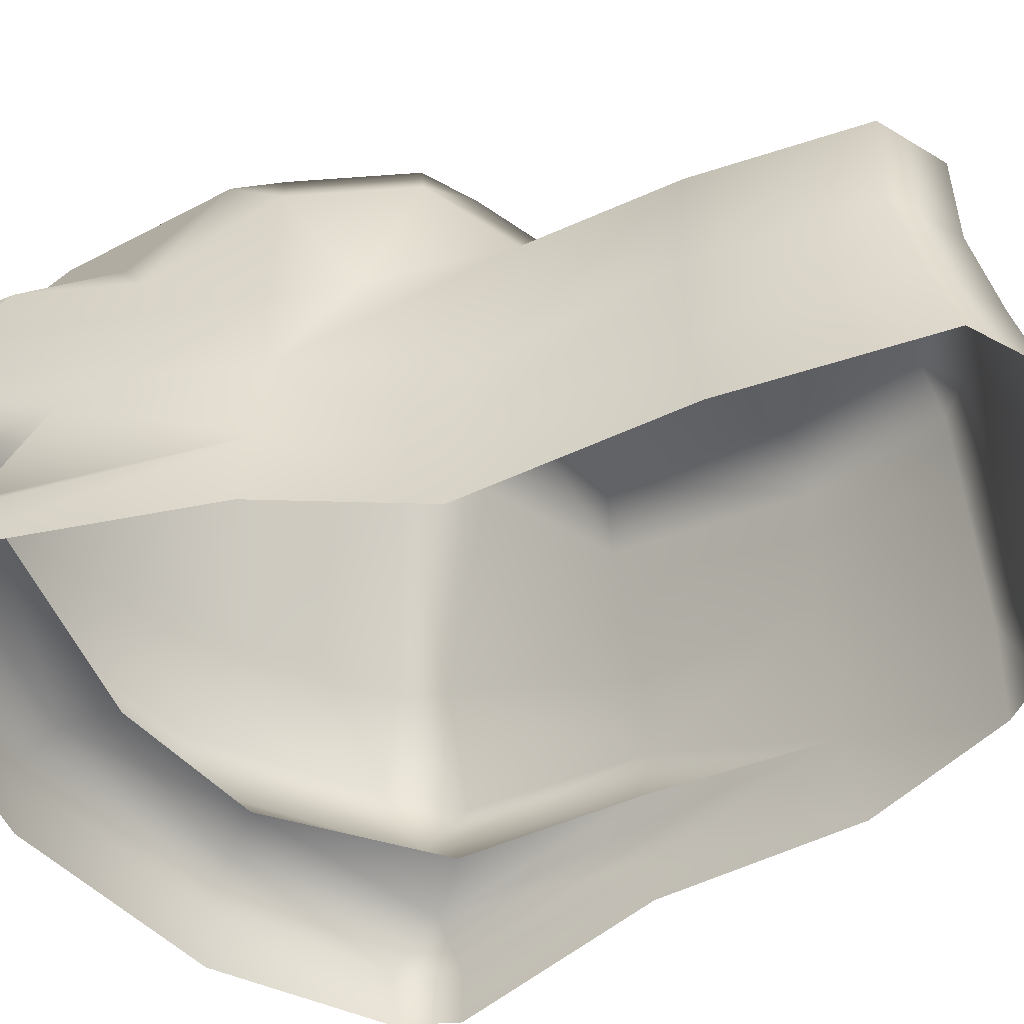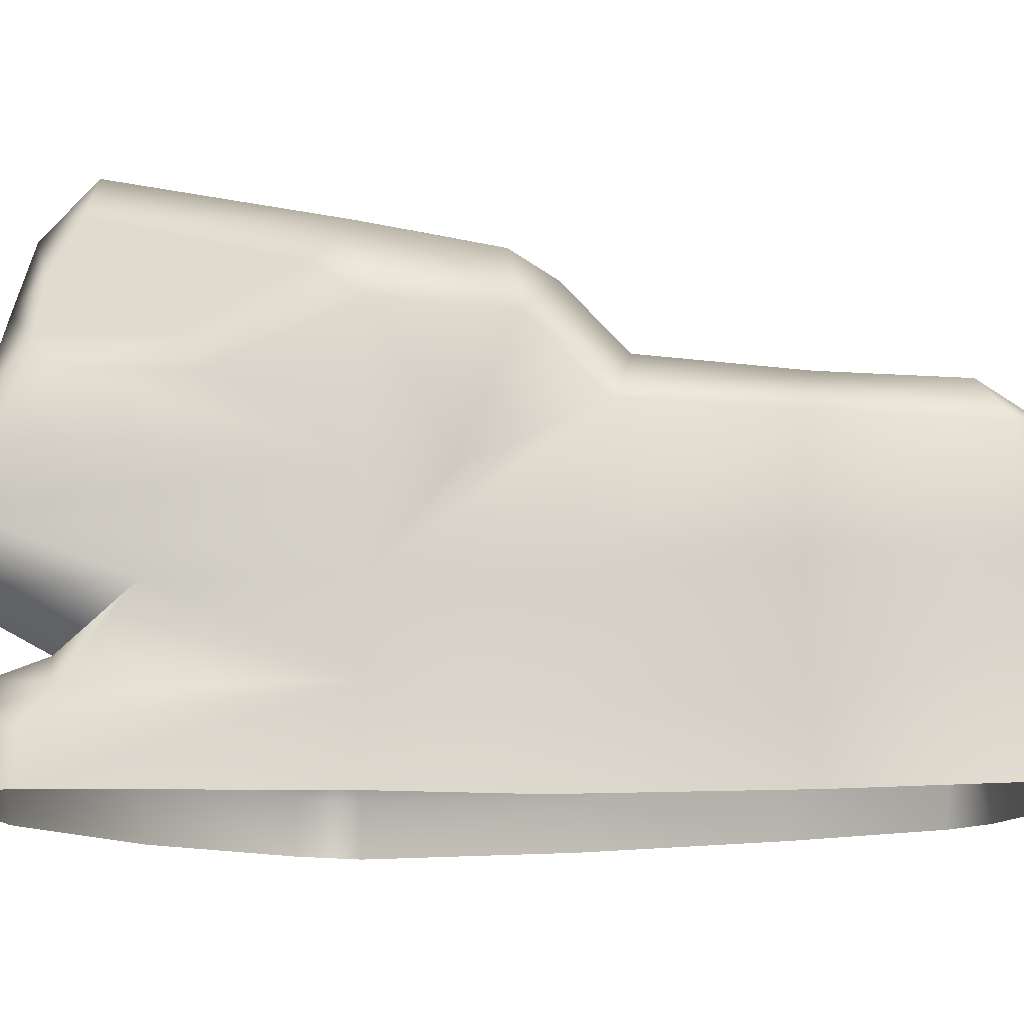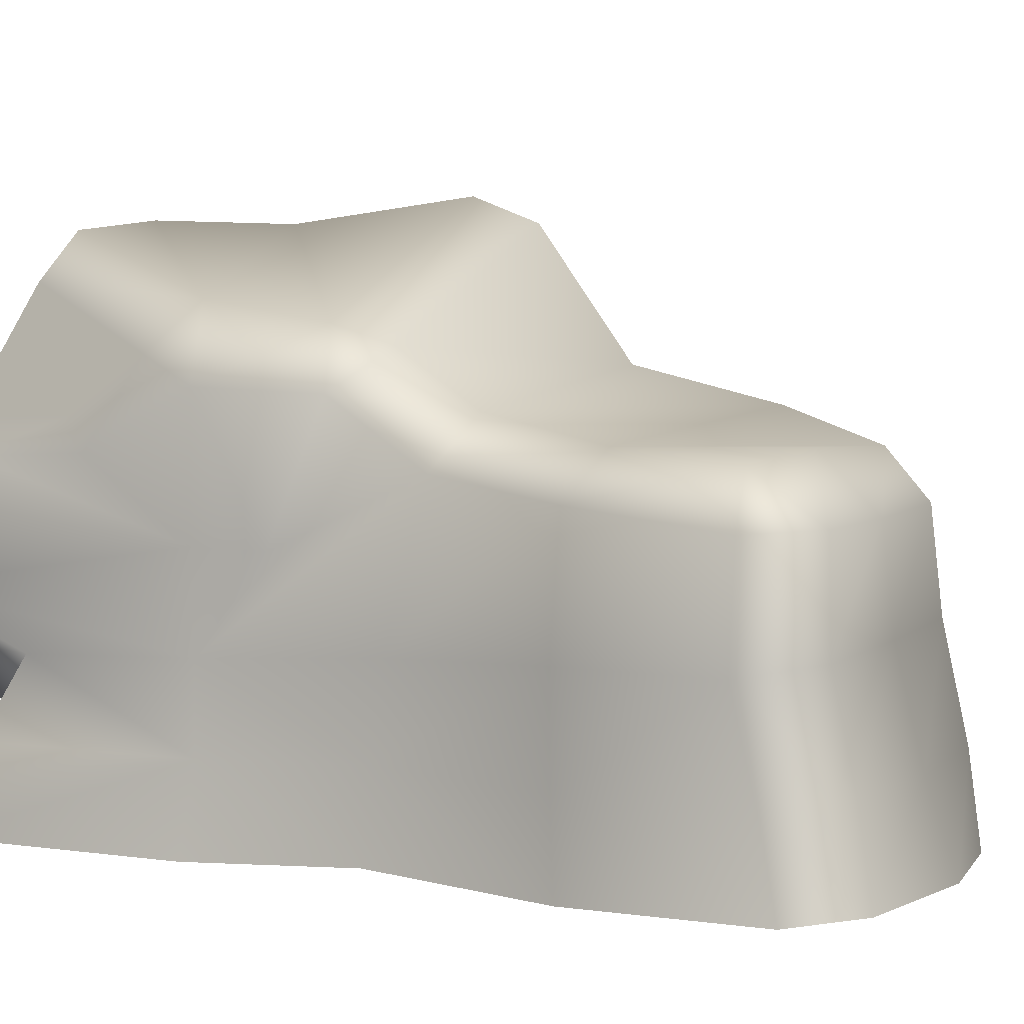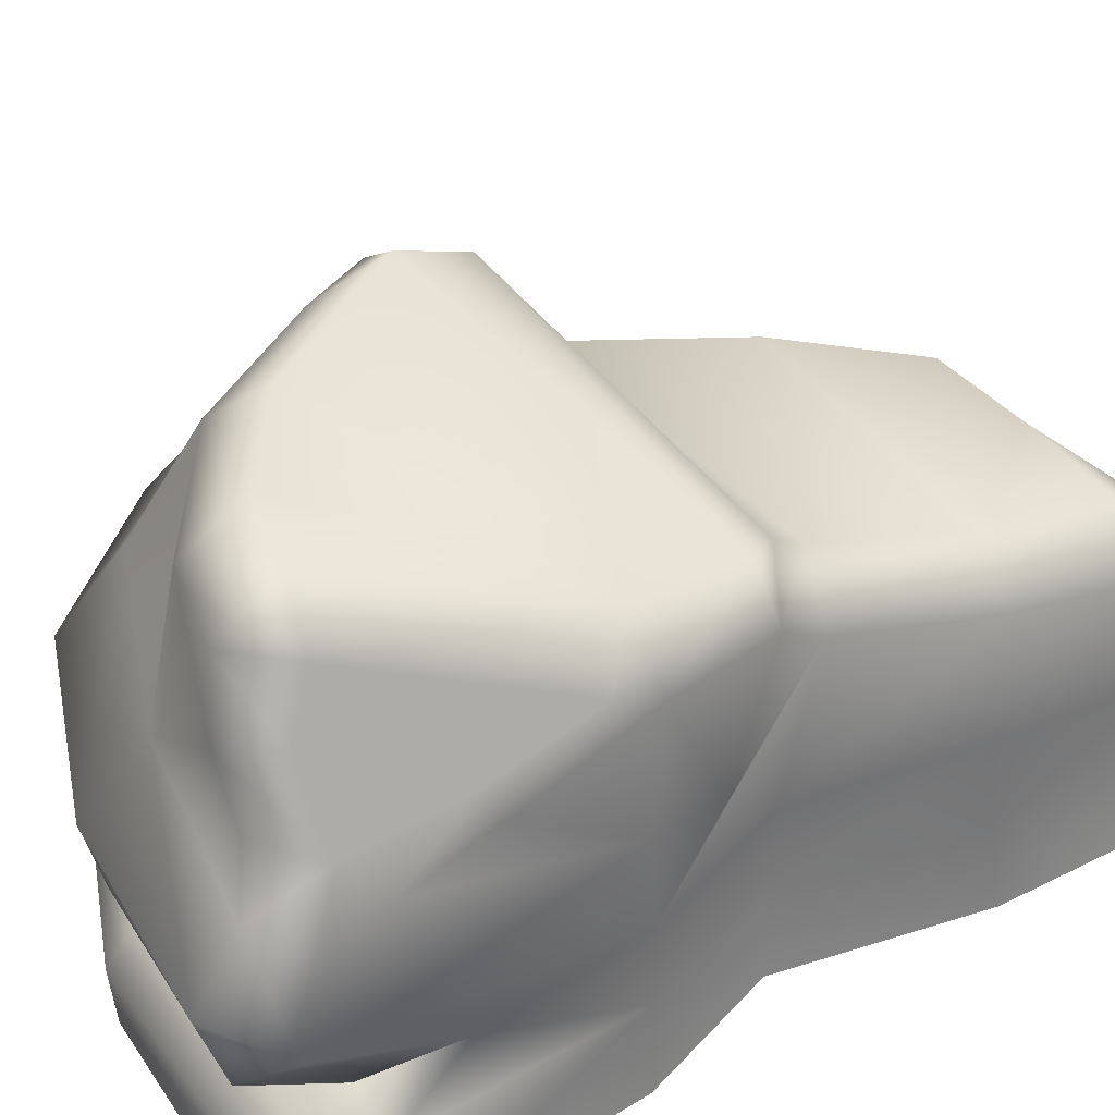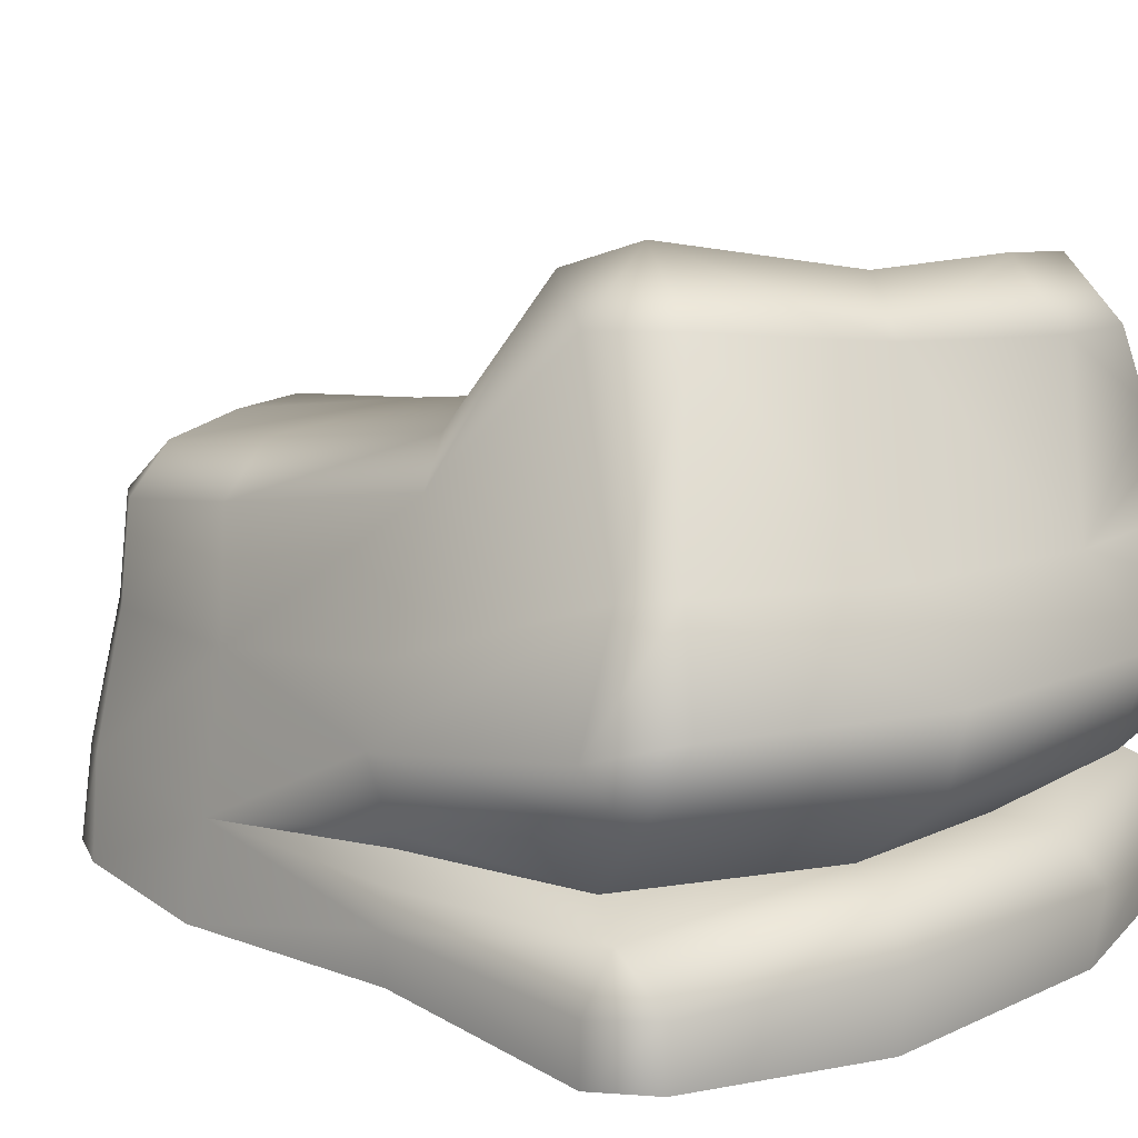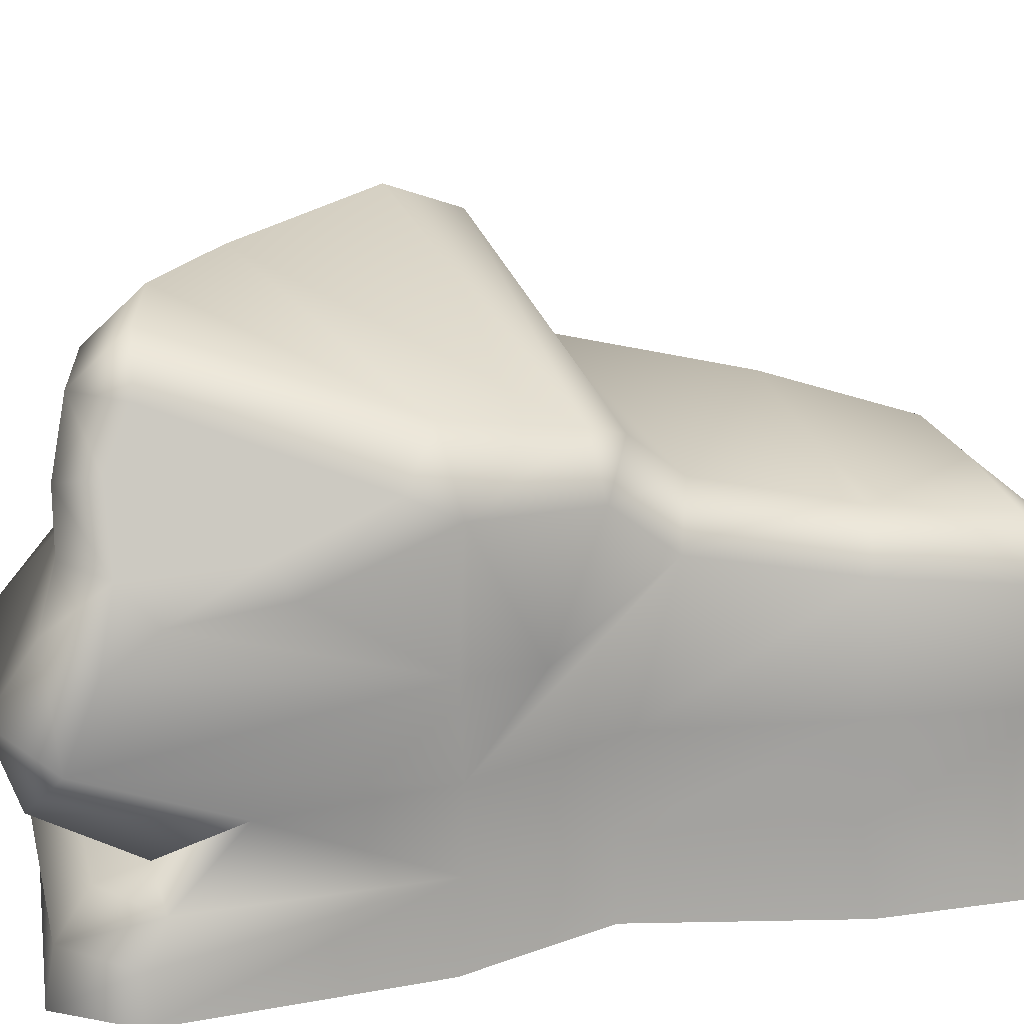
<metadata>
{"format":"obj","ext":"obj","renderer":"f3d","projection":"perspective","resolution":1024,"background":"white","views":[{"elev":-47.6,"azim":-73.0,"up":"+Y"},{"elev":-11.1,"azim":-89.8,"up":"+Y"},{"elev":3.5,"azim":-56.5,"up":"+Y"},{"elev":37.5,"azim":-123.7,"up":"+Y"},{"elev":15.7,"azim":112.9,"up":"+Y"},{"elev":20.7,"azim":-103.6,"up":"+Y"}]}
</metadata>
<code>
g m_dlc4_map_rock_02
v -0.1703 0.4007 0.5701
v -0.1844 0.4723 0.4996
v -0.0259 0.4696 0.5016
v -0.01833 0.4092 0.5535
v -0.3327 0.3985 0.592
v -0.3357 0.4601 0.5
v -0.4115 0.3955 0.5311
v -0.3316 0.2663 0.5946
v -0.4165 0.2552 0.5269
v -0.3288 0.1367 0.6225
v -0.4099 0.1284 0.5553
v -0.3834 0.416 0.3124
v -0.3136 0.474 0.3283
v -0.3301 0.4404 0.1092
v -0.262 0.5064 0.133
v -0.1612 0.274 0.5802
v -0.1394 0.1336 0.6056
v 0.07169 0.5097 0.3241
v 0.1434 0.554 0.08018
v 0.1442 0.4533 0.3382
v 0.2191 0.508 0.06591
v 0.1798 0.3017 0.3266
v 0.2925 0.3509 0.07974
v 0.3429 0.2712 0.07505
v 0.2283 0.1263 0.3265
v 0.3183 0.1811 0.06075
v 0.2782 0.1456 0.07575
v 0.3301 0.1521 -0.1704
v 0.4116 0.2451 -0.2433
v 0.1943 0.1695 -0.3898
v 0.2072 0.2461 -0.4818
v 0.2156 0.3511 -0.506
v -0.05975 0.3446 -0.6188
v -0.05494 0.2357 -0.5899
v 0.4039 0.348 -0.2973
v 0.1877 0.4579 -0.4274
v -0.0806 0.438 -0.5393
v 0.07072 0.6703 -0.3803
v -0.1051 0.655 -0.5079
v -0.1347 0.7301 -0.4357
v 0.008019 0.728 -0.3308
v -0.0193 0.1628 -0.4688
v -0.2419 0.7157 -0.4652
v -0.2257 0.6456 -0.536
v -0.3538 0.334 -0.6488
v -0.3543 0.2261 -0.6126
v -0.3465 0.419 -0.5869
v -0.3153 0.491 -0.562
v -0.3562 0.1551 -0.4834
v -0.3654 0.6294 -0.169
v -0.3026 0.6525 -0.4738
v -0.2257 0.6456 -0.536
v -0.324 0.5789 -0.509
v -0.256 0.5548 -0.5578
v -0.3932 0.4933 -0.5103
v -0.3153 0.491 -0.562
v -0.3465 0.419 -0.5869
v -0.4195 0.3975 -0.5328
v -0.4261 0.4504 -0.4665
v -0.4264 0.2963 -0.5752
v -0.3538 0.334 -0.6488
v -0.3543 0.2261 -0.6126
v -0.4156 0.5682 -0.2147
v -0.427 0.2258 -0.3835
v -0.3562 0.1551 -0.4834
v -0.3873 0.4976 -0.3521
v -0.3961 0.4556 -0.323
v -0.4114 0.5325 -0.1502
v -0.4071 0.2331 -0.1514
v -0.4067 0.1206 -0.1519
v -0.3394 0.1213 0.03843
v -0.338 0.2395 0.05532
v -0.3978 0.354 -0.05701
v -0.408 0.3563 -0.1571
v -0.4127 0.1165 -0.4744
v -0.3562 0.1551 -0.4834
v -0.3512 0.1325 -0.5469
v -0.3812 0.5259 0.0111
v -0.3946 0.252 0.3062
v -0.3949 0.1212 0.3072
v -0.3742 0.07726 -0.5929
v -0.443 0.07054 -0.5043
v -0.4201 0.01755 0.584
v -0.4099 0.009417 0.3214
v -0.3524 0.009665 0.0361
v -0.343 0.02328 0.6477
v -0.1248 0.02081 0.6388
v -0.385 0.005945 -0.6059
v -0.4491 0.005905 -0.5058
v -0.4224 0.007472 -0.1634
v 0.07297 0.1329 0.5588
v -0.009734 0.2844 0.5639
v 0.05329 0.291 0.5244
v 0.1088 0.1341 0.5303
v 0.0812 0.01513 0.5717
v 0.1332 0.01267 0.526
v 0.0356 0.4138 0.5196
v 0.2432 0.007834 0.3452
v 0.3009 0.06381 0.08583
v 0.2816 0.1026 0.07916
v 0.2782 0.1456 0.07575
v 0.4121 0.1364 -0.2208
v 0.3301 0.1521 -0.1704
v 0.1943 0.1695 -0.3898
v 0.2435 0.157 -0.4297
v -0.02378 0.1557 -0.5445
v -0.0193 0.1628 -0.4688
v -0.3562 0.1551 -0.4834
v -0.3512 0.1325 -0.5469
v 0.4475 0.07229 -0.2007
v 0.4304 0.07763 -0.2845
v 0.2612 0.1001 -0.4692
v -0.02461 0.09649 -0.5928
v -0.3742 0.07726 -0.5929
v 0.4503 -0.0002778 -0.201
v 0.2943 -0.002927 0.08158
v 0.4347 0.002451 -0.2849
v 0.2678 0.005334 -0.4618
v -0.01894 0.00565 -0.5821
v -0.385 0.005945 -0.6059
v -0.256 0.5548 -0.5578
v -0.3495 0.6023 -0.004243
v -0.3084 0.5779 0.05124
v 0.1087 0.7257 -0.0327
v 0.109 0.7613 -0.13
v 0.2172 0.6873 -0.1041
v 0.3471 0.4558 -0.194
v 0.1725 0.6849 -0.2014
v 0.3251 0.4613 -0.2559
v 0.4283 0.3202 -0.1901
g m_dlc4_map_rock_02_0
f 3 2 1
f 4 3 1
f 1 2 5
f 2 6 5
f 6 7 5
f 5 7 8
f 1 5 8
f 7 9 8
f 8 9 10
f 9 11 10
f 12 7 6
f 13 12 6
f 13 2 3
f 13 6 2
f 12 13 14
f 13 15 14
f 8 10 16
f 16 1 8
f 4 1 16
f 10 17 16
f 15 13 18
f 13 3 18
f 19 15 18
f 19 18 20
f 21 19 20
f 21 20 22
f 23 21 22
f 23 22 24
f 22 25 24
f 26 24 25
f 27 26 25
f 27 28 26
f 28 29 26
f 24 26 29
f 29 28 30
f 31 29 30
f 29 31 32
f 32 31 33
f 31 34 33
f 35 29 32
f 36 32 33
f 37 36 33
f 36 37 38
f 37 39 38
f 39 40 38
f 40 41 38
f 31 30 42
f 34 31 42
f 43 40 39
f 44 43 39
f 33 34 45
f 37 33 45
f 34 46 45
f 47 37 45
f 47 48 37
f 34 42 49
f 46 34 49
f 50 41 40
f 43 50 40
f 50 43 51
f 51 43 52
f 53 51 52
f 54 53 52
f 55 53 54
f 56 55 54
f 55 56 57
f 58 55 57
f 59 55 58
f 60 58 57
f 61 60 57
f 62 60 61
f 63 50 51
f 51 53 63
f 60 62 64
f 62 65 64
f 66 55 59
f 66 53 55
f 53 66 63
f 66 67 63
f 67 66 59
f 67 68 63
f 60 64 69
f 64 70 69
f 69 70 71
f 72 69 71
f 69 72 14
f 73 69 14
f 74 69 73
f 60 69 74
f 74 73 68
f 68 67 74
f 75 70 64
f 75 64 76
f 77 75 76
f 73 78 68
f 73 14 78
f 74 67 59
f 58 74 59
f 58 60 74
f 72 71 79
f 71 80 79
f 79 80 9
f 80 11 9
f 79 9 7
f 12 79 7
f 72 79 12
f 14 72 12
f 77 81 75
f 81 82 75
f 83 11 80
f 84 83 80
f 84 80 71
f 85 84 71
f 83 86 11
f 86 10 11
f 10 86 17
f 86 87 17
f 81 88 82
f 88 89 82
f 82 89 70
f 85 71 70
f 75 82 70
f 89 90 70
f 90 85 70
f 17 87 91
f 17 91 92
f 93 92 91
f 94 93 91
f 91 95 94
f 87 95 91
f 95 96 94
f 93 97 92
f 97 4 92
f 93 94 22
f 94 25 22
f 94 96 25
f 20 97 93
f 22 20 93
f 97 20 3
f 3 4 97
f 20 18 3
f 92 4 16
f 16 17 92
f 96 98 25
f 25 98 99
f 25 99 100
f 101 25 100
f 100 102 101
f 100 99 102
f 102 103 101
f 104 103 102
f 105 104 102
f 104 105 106
f 107 104 106
f 107 106 108
f 106 109 108
f 99 110 102
f 102 111 105
f 102 110 111
f 111 112 105
f 105 112 106
f 112 113 106
f 106 113 109
f 113 114 109
f 110 99 115
f 110 115 111
f 99 116 115
f 98 116 99
f 111 117 112
f 115 117 111
f 117 118 112
f 112 118 113
f 118 119 113
f 113 119 114
f 119 120 114
f 121 44 39
f 37 121 39
f 48 121 37
f 68 50 63
f 50 68 122
f 68 78 122
f 122 78 123
f 123 124 122
f 124 125 122
f 124 126 125
f 126 124 21
f 127 126 21
f 128 126 127
f 125 126 128
f 129 128 127
f 127 130 129
f 130 35 129
f 129 36 128
f 36 38 128
f 128 38 125
f 23 127 21
f 24 130 127
f 23 24 127
f 130 24 29
f 29 35 130
f 129 35 32
f 36 129 32
f 124 19 21
f 19 124 123
f 15 19 123
f 123 78 15
f 78 14 15
f 38 41 125
f 122 125 41
f 50 122 41

</code>
